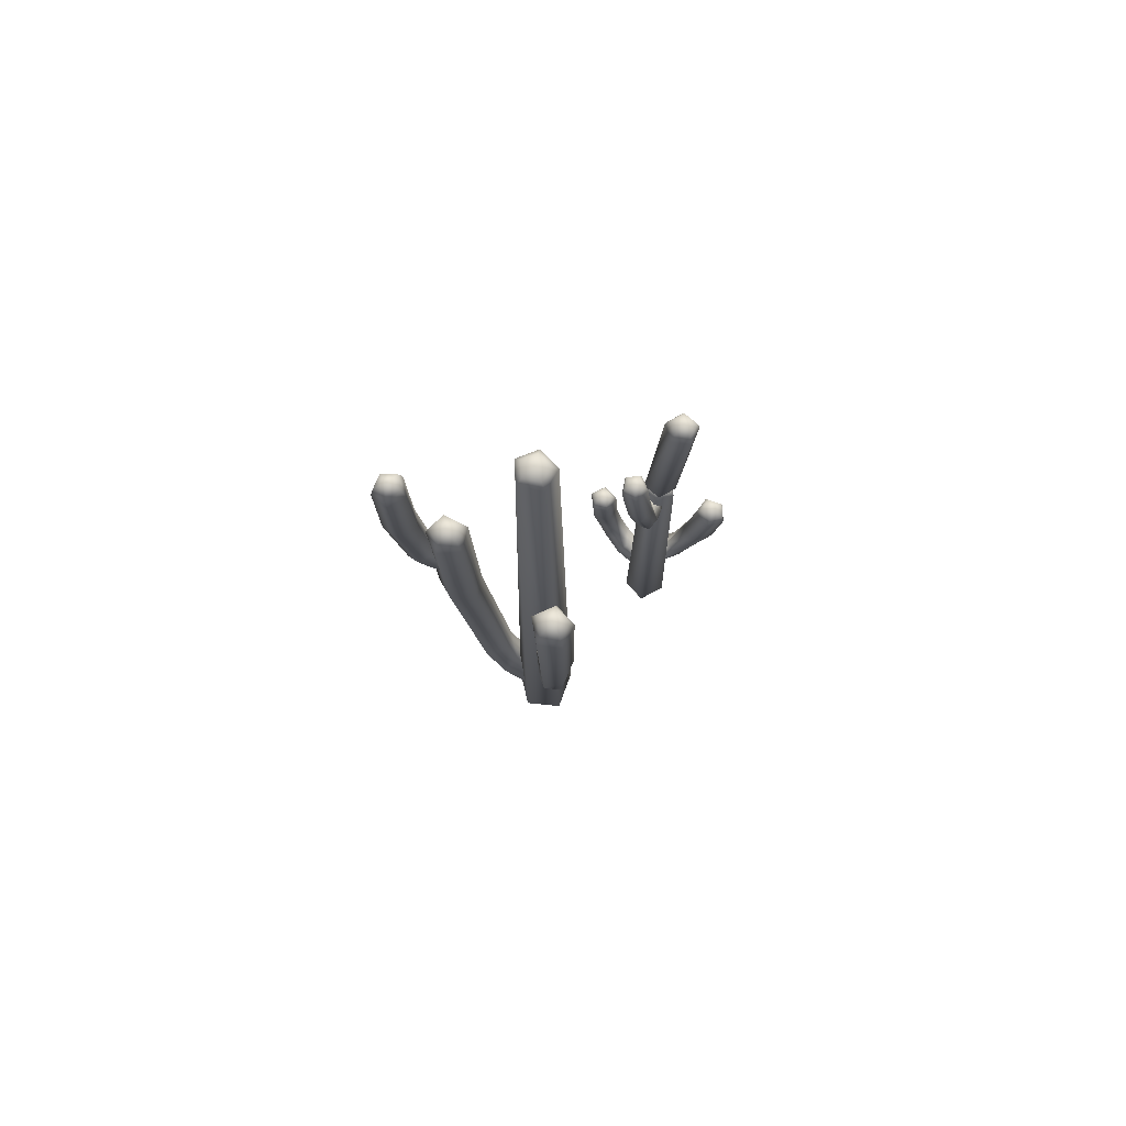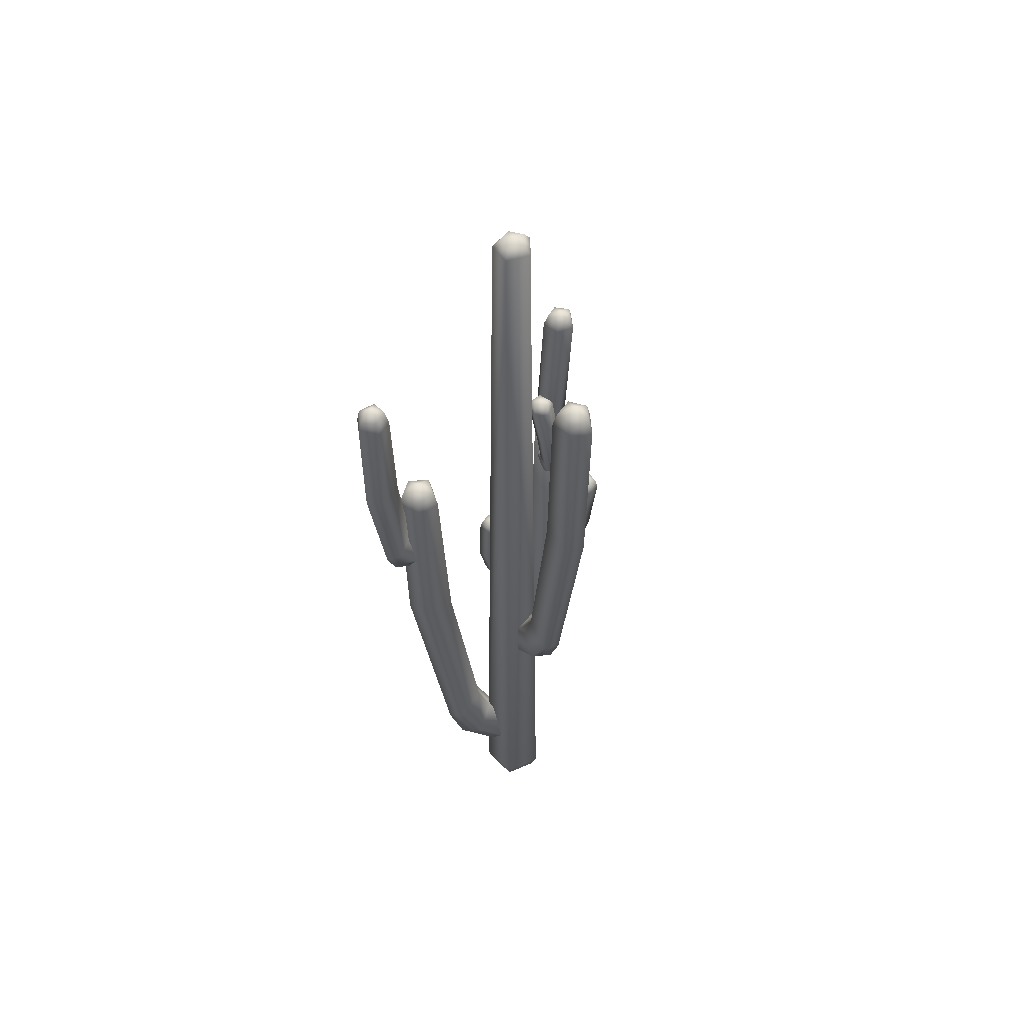
<metadata>
{"format":"obj","ext":"obj","renderer":"f3d","projection":"perspective","resolution":1024,"background":"white","views":[{"elev":76.2,"azim":3.4,"up":"+Y"},{"elev":53.7,"azim":-27.3,"up":"+Y"}]}
</metadata>
<code>
g NewMesh_tris_445
v 1.172 4.156 -1.239
v 1.071 4.308 -1.173
v 1.087 4.254 -1.249
v 1.157 4.232 -1.073
v 1.053 4.368 -1.116
v 1.119 4.322 -0.9589
v 0.9896 4.838 -1.076
v 1.05 4.842 -0.9084
v 0.9184 5.359 -1.1
v 0.9853 5.375 -0.9567
v 0.8942 5.433 -1.079
v 0.9469 5.445 -0.9663
v 0.8397 5.477 -0.9834
v 0.8397 5.477 -0.9834
v 0.77 5.416 -1.064
v 0.8397 5.477 -0.9834
v 0.7522 5.418 -0.9303
v 0.8397 5.477 -0.9834
v 0.8622 5.436 -0.8757
v 0.8773 5.364 -0.8414
v 0.9469 5.445 -0.9663
v 0.9853 5.375 -0.9567
v 0.9511 4.821 -0.7918
v 1.05 4.842 -0.9084
v 0.8397 5.477 -0.9834
v 1.043 4.264 -0.8667
v 1.119 4.322 -0.9589
v 1.064 4.156 -0.9281
v 1.064 4.156 -0.9281
v 1.157 4.232 -1.073
v 1.11 4.045 -1.23
v 1.172 4.156 -1.239
v 1.064 4.156 -0.9281
v 0.7373 5.341 -0.9109
v 0.8622 5.436 -0.8757
v 0.8773 5.364 -0.8414
v 0.7522 5.418 -0.9303
v 0.7599 5.337 -1.081
v 0.77 5.416 -1.064
v 0.9184 5.359 -1.1
v 0.8942 5.433 -1.079
v 0.8203 4.805 -0.8561
v 0.9511 4.821 -0.7918
v 0.8422 4.816 -1.05
v 0.9896 4.838 -1.076
v 0.9235 4.263 -0.9095
v 1.043 4.264 -0.8667
v 0.9316 4.163 -1.009
v 1.064 4.156 -0.9281
v 0.952 4.251 -1.19
v 0.9718 4.204 -1.274
v 0.9872 4.069 -1.251
v 1.064 4.156 -0.9281
v 0.9247 4.335 -1.086
v 1.071 4.308 -1.173
v 1.087 4.254 -1.249
v 0.952 4.251 -1.19
v 1.053 4.368 -1.116
v 0.952 4.251 -1.19
v 0.9247 4.335 -1.086
v 1.064 4.156 -0.9281
v 1.11 4.045 -1.23
v 1.099 1.495 -1.421
v 1.254 1.653 -1.38
v 1.163 1.605 -1.339
v 1.279 1.55 -1.519
v 1.328 1.711 -1.407
v 1.427 1.63 -1.564
v 1.478 2.27 -1.456
v 1.603 2.237 -1.606
v 1.584 2.902 -1.458
v 1.681 2.893 -1.61
v 1.633 2.983 -1.455
v 1.708 2.976 -1.576
v 1.128 1.364 -1.36
v 1.279 1.55 -1.519
v 1.099 1.495 -1.421
v 1.462 1.432 -1.519
v 1.462 1.432 -1.519
v 1.427 1.63 -1.564
v 1.462 1.432 -1.519
v 1.552 1.542 -1.547
v 1.193 1.39 -1.23
v 1.603 2.237 -1.606
v 1.779 2.178 -1.569
v 1.681 2.893 -1.61
v 1.862 2.848 -1.57
v 1.801 2.166 -1.401
v 1.884 2.829 -1.388
v 1.85 2.941 -1.547
v 1.867 2.926 -1.405
v 1.708 2.976 -1.576
v 1.59 1.545 -1.405
v 1.473 1.449 -1.34
v 1.462 1.432 -1.519
v 1.462 1.432 -1.519
v 1.584 2.902 -1.458
v 1.727 2.953 -1.342
v 1.704 2.863 -1.311
v 1.633 2.983 -1.455
v 1.867 2.926 -1.405
v 1.884 2.829 -1.388
v 1.6 2.226 -1.314
v 1.801 2.166 -1.401
v 1.478 2.27 -1.456
v 1.768 3.012 -1.465
v 1.768 3.012 -1.465
v 1.437 1.661 -1.297
v 1.59 1.545 -1.405
v 1.306 1.586 -1.249
v 1.328 1.711 -1.407
v 1.254 1.653 -1.38
v 1.306 1.586 -1.249
v 1.163 1.605 -1.339
v 1.473 1.449 -1.34
v 1.205 1.548 -1.21
v 1.306 1.586 -1.249
v 1.193 1.39 -1.23
v 1.768 3.012 -1.465
v 1.85 2.941 -1.547
v 1.768 3.012 -1.465
v 1.708 2.976 -1.576
v 1.708 2.976 -1.576
v 1.768 3.012 -1.465
v 0.9953 1.126 -1.254
v 0.8776 1.33 -1.44
v 1.032 1.24 -1.315
v 0.7844 1.205 -1.394
v 0.8149 1.378 -1.488
v 0.6474 1.316 -1.541
v 0.7109 1.669 -1.548
v 0.5563 1.61 -1.597
v 0.6561 1.973 -1.554
v 0.4855 1.932 -1.607
v 0.6306 2.591 -1.494
v 0.4676 2.57 -1.524
v 0.6111 2.672 -1.519
v 0.4822 2.658 -1.542
v 0.5531 2.716 -1.619
v 0.5531 2.716 -1.619
v 0.6759 2.674 -1.637
v 1.047 1.02 -1.331
v 0.7844 1.205 -1.394
v 0.9953 1.126 -1.254
v 0.7397 1.12 -1.586
v 0.6474 1.316 -1.541
v 0.6451 1.279 -1.668
v 0.5563 1.61 -1.597
v 0.5271 1.586 -1.746
v 0.4855 1.932 -1.607
v 0.4565 1.9 -1.768
v 0.4676 2.57 -1.524
v 0.4394 2.555 -1.69
v 0.4822 2.658 -1.542
v 0.4591 2.648 -1.672
v 0.5531 2.716 -1.619
v 0.5742 2.658 -1.735
v 0.5531 2.716 -1.619
v 0.5866 2.565 -1.771
v 0.4591 2.648 -1.672
v 0.4394 2.555 -1.69
v 0.5742 2.658 -1.735
v 0.7146 2.59 -1.645
v 0.6759 2.674 -1.637
v 0.6306 2.591 -1.494
v 0.6111 2.672 -1.519
v 0.5923 1.912 -1.843
v 0.4565 1.9 -1.768
v 0.7339 1.956 -1.702
v 0.6561 1.973 -1.554
v 0.5531 2.716 -1.619
v 0.6531 1.597 -1.816
v 0.5271 1.586 -1.746
v 0.7893 1.646 -1.689
v 0.7109 1.669 -1.548
v 0.7536 1.305 -1.752
v 0.6451 1.279 -1.668
v 0.8987 1.168 -1.665
v 0.7397 1.12 -1.586
v 1.136 1.076 -1.427
v 1.047 1.02 -1.331
v 1.131 1.226 -1.415
v 1.012 1.289 -1.534
v 0.8874 1.368 -1.636
v 1.012 1.289 -1.534
v 0.8149 1.378 -1.488
v 0.8874 1.368 -1.636
v 0.8776 1.33 -1.44
v 1.032 1.24 -1.315
v 1.012 1.289 -1.534
v 0.8874 1.368 -1.636
v 1.112 4.449 -1.172
v 1.118 4.559 -1.125
v 1.221 4.44 -1.241
v 1.278 4.551 -1.226
v 1.336 6.183 -1.187
v 1.19 4.439 -1.368
v 1.409 6.171 -1.364
v 1.232 4.548 -1.412
v 1.38 6.284 -1.358
v 1.244 6.17 -1.487
v 1.253 6.284 -1.453
v 1.324 6.293 -1.22
v 1.177 6.299 -1.23
v 1.146 6.189 -1.199
v 1.009 4.455 -1.248
v 0.9664 4.562 -1.236
v 1.112 4.449 -1.172
v 1.118 4.559 -1.125
v 1.146 6.189 -1.199
v 1.089 6.181 -1.38
v 1.132 6.293 -1.37
v 1.177 6.299 -1.23
v 1.232 4.548 -1.412
v 1.244 6.17 -1.487
v 1.028 4.555 -1.413
v 1.089 6.181 -1.38
v 1.132 6.293 -1.37
v 0.9664 4.562 -1.236
v 1.253 6.284 -1.453
v 1.257 6.344 -1.328
v 1.19 4.439 -1.368
v 1.051 4.449 -1.369
v 1.009 4.455 -1.248
v 1.38 6.284 -1.358
v 1.257 6.344 -1.328
v 1.324 6.293 -1.22
v 1.257 6.344 -1.328
v 1.257 6.344 -1.328
v 1.177 6.299 -1.23
v 1.177 6.299 -1.23
v 1.257 6.344 -1.328
v 1.106 0.2055 -1.093
v 1.104 0.3372 -1.047
v 1.296 0.2055 -1.213
v 1.341 0.3364 -1.196
v 1.244 0.2055 -1.434
v 1.267 4.441 -1.187
v 1.276 0.3367 -1.472
v 1.241 4.438 -1.404
v 1.2 4.508 -1.364
v 1.22 4.508 -1.216
v 1.079 4.442 -1.112
v 1.09 4.508 -1.164
v 0.9622 0.2045 -1.248
v 1.104 0.3372 -1.047
v 1.106 0.2055 -1.093
v 0.9152 0.3369 -1.235
v 0.9462 4.439 -1.264
v 0.9732 0.3376 -1.477
v 1.041 4.436 -1.444
v 1.065 4.509 -1.391
v 1.001 0.2055 -1.438
v 0.9999 4.508 -1.269
v 1.241 4.438 -1.404
v 1.065 4.509 -1.391
v 1.041 4.436 -1.444
v 1.276 0.3367 -1.472
v 1.2 4.508 -1.364
v 1.115 4.556 -1.281
v 0.9732 0.3376 -1.477
v 1.244 0.2055 -1.434
v 1.001 0.2055 -1.438
v 1.22 4.508 -1.216
v 1.115 4.556 -1.281
v 1.09 4.508 -1.164
v 1.115 4.556 -1.281
v 1.115 4.556 -1.281
v 0.9999 4.508 -1.269
v 0.9999 4.508 -1.269
v 1.115 4.556 -1.281
v 0.9462 4.439 -1.264
v 1.09 4.508 -1.164
v 1.079 4.442 -1.112
v 0.9999 4.508 -1.269
v 1.104 0.3372 -1.047
v -0.8436 4.554 -0.253
v -0.9481 4.857 -0.3333
v -0.8535 4.763 -0.3352
v -1.044 4.671 -0.2354
v -0.9481 4.857 -0.3333
v -1.022 4.965 -0.3361
v -1.193 4.834 -0.2458
v -1.022 4.965 -0.3361
v -1.131 5.914 -0.3208
v -1.323 5.874 -0.2256
v -1.165 6.966 -0.3156
v -1.327 6.95 -0.2139
v -1.201 7.114 -0.3281
v -1.329 7.101 -0.2483
v -1.328 7.198 -0.3717
v -0.8526 4.358 -0.3412
v -1.044 4.671 -0.2354
v -0.8436 4.554 -0.253
v -0.8526 4.358 -0.3412
v -1.221 4.524 -0.3349
v -1.193 4.834 -0.2458
v -1.311 4.726 -0.331
v -1.323 5.874 -0.2256
v -1.475 5.836 -0.3304
v -1.327 6.95 -0.2139
v -1.48 6.936 -0.328
v -1.329 7.101 -0.2483
v -1.449 7.088 -0.3378
v -1.328 7.198 -0.3717
v -1.416 6.942 -0.5073
v -1.449 7.088 -0.3378
v -1.48 6.936 -0.328
v -1.398 7.094 -0.4786
v -1.21 6.962 -0.5045
v -1.236 7.111 -0.4762
v -1.165 6.966 -0.3156
v -1.201 7.114 -0.3281
v -1.416 5.853 -0.4969
v -1.475 5.836 -0.3304
v -1.183 5.908 -0.4954
v -1.131 5.914 -0.3208
v -1.328 7.198 -0.3717
v -1.328 7.198 -0.3717
v -1.328 7.198 -0.3717
v -1.277 4.765 -0.4766
v -1.311 4.726 -0.331
v -1.145 4.587 -0.4968
v -0.9404 4.783 -0.4809
v -0.8366 4.704 -0.4774
v -0.8535 4.763 -0.3352
v -0.9481 4.857 -0.3333
v -0.8488 4.44 -0.4798
v -1.221 4.524 -0.3349
v -1.311 4.726 -0.331
v -1.074 4.933 -0.4847
v -1.022 4.965 -0.3361
v -0.9481 4.857 -0.3333
v -1.221 4.524 -0.3349
v -0.8526 4.358 -0.3412
v -0.2273 -0.07681 -0.07871
v -0.286 0.09796 -0.09835
v -0.1438 -0.07681 0.2075
v -0.1817 0.09696 0.2589
v 0.1577 -0.07681 0.2202
v -0.1307 9.082 0.1261
v 0.1946 0.09724 0.2748
v 0.09715 9.078 0.1614
v 0.06837 9.153 0.1086
v -0.08724 9.152 0.08626
v -0.1525 9.083 -0.08673
v -0.1028 9.152 -0.06039
v 0.02228 -0.07811 -0.2064
v -0.286 0.09796 -0.09835
v -0.2273 -0.07681 -0.07871
v 0.02211 0.09761 -0.2711
v 0.03947 9.08 -0.1774
v 0.3097 0.09851 -0.11
v 0.1953 9.077 -0.02978
v 0.134 9.153 -0.02049
v 0.2497 -0.07681 -0.08798
v 0.02956 9.153 -0.1213
v 0.09715 9.078 0.1614
v 0.134 9.153 -0.02049
v 0.1953 9.077 -0.02978
v 0.1946 0.09724 0.2748
v 0.06837 9.153 0.1086
v 0.008375 9.203 -0.001468
v 0.3097 0.09851 -0.11
v 0.1577 -0.07681 0.2202
v 0.2497 -0.07681 -0.08798
v -0.08724 9.152 0.08626
v 0.008375 9.203 -0.001468
v -0.1028 9.152 -0.06039
v 0.008375 9.203 -0.001468
v 0.008375 9.203 -0.001468
v 0.02956 9.153 -0.1213
v 0.02956 9.153 -0.1213
v 0.008375 9.203 -0.001468
v 0.03947 9.08 -0.1774
v -0.1028 9.152 -0.06039
v -0.1525 9.083 -0.08673
v 0.02956 9.153 -0.1213
v -0.286 0.09796 -0.09835
v -0.1777 0.7766 0.1391
v -0.2939 1.379 -0.03404
v -0.1629 1.147 0.02321
v -0.4435 0.9948 0.04766
v -0.2939 1.379 -0.03404
v -0.3971 1.632 -0.08617
v -0.6428 1.381 -0.05921
v -0.6645 3.671 -0.1826
v -0.9456 3.67 -0.1711
v -0.7454 5.495 -0.2192
v -0.986 5.495 -0.1843
v -0.7764 5.656 -0.2507
v -0.9651 5.655 -0.2232
v -0.8986 5.755 -0.3647
v -0.1296 0.4721 0.03238
v -0.4435 0.9948 0.04766
v -0.1777 0.7766 0.1391
v -0.6031 0.7953 -0.1665
v -0.6428 1.381 -0.05921
v -0.733 1.179 -0.2205
v -0.9456 3.67 -0.1711
v -1.078 3.64 -0.376
v -0.986 5.495 -0.1843
v -1.106 5.491 -0.3944
v -0.9651 5.655 -0.2232
v -1.059 5.651 -0.388
v -0.8986 5.755 -0.3647
v -0.9292 5.65 -0.5256
v -0.8986 5.755 -0.3647
v -0.9401 5.489 -0.5695
v -1.059 5.651 -0.388
v -1.106 5.491 -0.3944
v -0.9292 5.65 -0.5256
v -0.7014 5.491 -0.4609
v -0.7419 5.653 -0.4401
v -0.7454 5.495 -0.2192
v -0.7764 5.656 -0.2507
v -0.9187 3.64 -0.542
v -1.078 3.64 -0.376
v -0.6346 3.663 -0.4164
v -0.6645 3.671 -0.1826
v -0.8986 5.755 -0.3647
v -0.8986 5.755 -0.3647
v -0.6175 1.256 -0.383
v -0.733 1.179 -0.2205
v -0.4252 0.8743 -0.3252
v -0.1958 1.204 -0.204
v -0.05761 1.002 -0.1363
v -0.1629 1.147 0.02321
v -0.2939 1.379 -0.03404
v -0.05648 0.6012 -0.1384
v -0.6031 0.7953 -0.1665
v -0.1296 0.4721 0.03238
v -0.733 1.179 -0.2205
v -0.3794 1.576 -0.2937
v -0.3971 1.632 -0.08617
v -0.2939 1.379 -0.03404
v -0.3971 1.632 -0.08617
v 0.2028 2.907 0.06471
v 0.1402 3.464 0.2405
v 0.1121 3.247 0.1175
v 0.2801 3.108 0.2994
v 0.1402 3.464 0.2405
v 0.1566 3.703 0.3419
v 0.3093 3.468 0.4977
v 0.2102 5.718 0.605
v 0.3728 5.658 0.793
v 0.2115 7.484 0.6892
v 0.3731 7.485 0.8466
v 0.2054 7.639 0.7303
v 0.3323 7.638 0.8537
v 0.1904 7.733 0.8848
v 0.1039 2.63 0.08739
v 0.2801 3.108 0.2994
v 0.2028 2.907 0.06471
v 0.2172 2.926 0.5242
v 0.3093 3.468 0.4977
v 0.2467 3.28 0.6456
v 0.2467 3.28 0.6456
v 0.3728 5.658 0.793
v 0.2965 5.593 0.9925
v 0.3731 7.485 0.8466
v 0.2861 7.481 1.053
v 0.3323 7.638 0.8537
v 0.2642 7.634 1.016
v 0.1904 7.733 0.8848
v 0.08951 7.633 0.9981
v 0.1904 7.733 0.8848
v 0.06384 7.479 1.03
v 0.2642 7.634 1.016
v 0.2861 7.481 1.053
v 0.08951 7.633 0.9981
v 0.008828 7.48 0.7934
v 0.0465 7.636 0.8119
v 0.2115 7.484 0.6892
v 0.2054 7.639 0.7303
v 0.09042 5.623 0.9748
v 0.2965 5.593 0.9925
v 0.02598 5.71 0.7129
v 0.2102 5.718 0.605
v 0.1904 7.733 0.8848
v 0.1904 7.733 0.8848
v 0.07099 3.352 0.6526
v 0.2467 3.28 0.6456
v 0.002615 3.649 0.4406
v -0.02913 3.3 0.2622
v 0.1402 3.464 0.2405
v 0.1121 3.247 0.1175
v -0.05404 3.112 0.1289
v 0.01144 2.997 0.4854
v -0.05431 2.747 0.1281
v 0.2172 2.926 0.5242
v 0.1039 2.63 0.08739
v 0.2467 3.28 0.6456
v 0.2467 3.28 0.6456
v 0.1402 3.464 0.2405
v 0.1566 3.703 0.3419
v 0.1566 3.703 0.3419
f 11 15 14
f 15 17 16
f 17 19 18
f 29 30 27
f 56 51 57
f 52 62 61
f 79 76 80
f 83 75 81
f 83 95 94
f 114 116 117
f 101 120 119
f 120 122 121
f 123 100 124
f 137 141 140
f 157 155 158
f 225 220 226
f 227 225 228
f 218 230 229
f 231 227 232
f 264 259 265
f 266 264 267
f 256 269 268
f 270 266 271
f 277 279 278
f 280 284 283
f 292 294 293
f 328 335 334
f 367 362 368
f 369 367 370
f 359 372 371
f 373 369 374
f 380 382 381
f 407 405 408
f 438 440 439
f 466 464 467
f 1 3 2
f 1 2 4
f 4 2 5
f 4 5 6
f 6 5 7
f 6 7 8
f 8 7 9
f 8 9 10
f 10 9 11
f 10 11 12
f 12 11 13
f 28 27 26
f 26 27 24
f 26 24 23
f 23 24 22
f 23 22 20
f 20 22 21
f 20 21 19
f 19 21 25
f 31 32 30
f 31 30 33
f 36 35 34
f 34 35 37
f 34 37 38
f 38 37 39
f 38 39 40
f 40 39 41
f 36 34 42
f 36 42 43
f 43 42 46
f 43 46 47
f 47 46 48
f 47 48 49
f 52 53 48
f 52 48 51
f 51 48 50
f 54 58 55
f 54 55 50
f 50 55 56
f 46 42 54
f 46 54 59
f 73 74 72
f 73 72 71
f 71 72 70
f 71 70 69
f 69 70 68
f 69 68 67
f 67 68 66
f 67 66 64
f 64 66 63
f 64 63 65
f 75 77 76
f 75 76 78
f 92 90 87
f 92 87 86
f 86 87 85
f 86 85 84
f 84 85 82
f 84 82 80
f 80 82 81
f 94 96 82
f 94 82 93
f 93 82 85
f 93 85 88
f 88 85 87
f 88 87 89
f 89 87 90
f 89 90 91
f 110 109 108
f 108 109 104
f 108 104 103
f 103 104 102
f 103 102 99
f 99 102 101
f 99 101 98
f 98 101 106
f 114 113 112
f 112 113 108
f 112 108 111
f 111 108 103
f 111 103 105
f 105 103 99
f 105 99 97
f 97 99 98
f 97 98 100
f 100 98 107
f 116 118 115
f 116 115 113
f 113 115 109
f 125 127 126
f 125 126 128
f 128 126 129
f 128 129 130
f 130 129 131
f 130 131 132
f 132 131 133
f 132 133 134
f 134 133 135
f 134 135 136
f 136 135 137
f 136 137 138
f 138 137 139
f 142 144 143
f 142 143 145
f 145 143 146
f 145 146 147
f 147 146 148
f 147 148 149
f 149 148 150
f 149 150 151
f 151 150 152
f 151 152 153
f 153 152 154
f 153 154 155
f 155 154 156
f 164 166 165
f 164 165 163
f 163 165 170
f 163 170 169
f 169 170 175
f 169 175 174
f 174 175 186
f 174 186 187
f 187 186 188
f 185 176 184
f 184 176 172
f 184 172 174
f 174 172 167
f 174 167 169
f 169 167 159
f 169 159 163
f 163 159 162
f 163 162 164
f 164 162 171
f 160 162 159
f 160 159 161
f 161 159 167
f 161 167 168
f 168 167 172
f 168 172 173
f 173 172 176
f 173 176 177
f 177 176 178
f 177 178 179
f 179 178 180
f 179 180 181
f 189 182 190
f 189 190 188
f 188 190 191
f 202 200 198
f 198 200 196
f 198 196 195
f 195 196 193
f 195 193 194
f 194 193 192
f 209 210 207
f 209 207 208
f 208 207 206
f 211 207 210
f 211 210 212
f 212 210 213
f 223 224 219
f 223 219 216
f 216 219 217
f 216 217 215
f 215 217 218
f 215 218 220
f 220 218 221
f 239 240 238
f 239 238 236
f 236 238 234
f 236 234 235
f 235 234 233
f 240 241 238
f 238 241 242
f 238 242 243
f 243 242 244
f 252 251 249
f 249 251 250
f 249 250 248
f 248 250 245
f 248 245 246
f 246 245 247
f 253 245 250
f 249 254 252
f 262 263 261
f 262 261 258
f 258 261 257
f 258 257 255
f 255 257 256
f 255 256 259
f 259 256 260
f 273 275 272
f 273 272 274
f 274 272 276
f 281 282 280
f 281 280 277
f 283 282 285
f 283 285 286
f 286 285 287
f 286 287 288
f 288 287 289
f 288 289 290
f 290 289 291
f 305 304 303
f 303 304 302
f 303 302 301
f 301 302 300
f 301 300 299
f 299 300 298
f 299 298 297
f 297 298 296
f 297 296 293
f 293 296 295
f 325 328 323
f 325 323 324
f 324 323 321
f 324 321 331
f 331 321 314
f 331 314 316
f 316 314 306
f 316 306 310
f 310 306 309
f 310 309 311
f 311 309 318
f 323 322 321
f 321 322 315
f 321 315 314
f 314 315 308
f 314 308 306
f 306 308 307
f 306 307 309
f 309 307 319
f 333 331 332
f 332 331 316
f 332 316 317
f 317 316 310
f 317 310 312
f 312 310 311
f 312 311 313
f 313 311 320
f 329 330 323
f 329 323 328
f 342 343 341
f 342 341 339
f 339 341 337
f 339 337 338
f 338 337 336
f 343 344 341
f 341 344 345
f 341 345 346
f 346 345 347
f 355 354 352
f 352 354 353
f 352 353 351
f 351 353 348
f 351 348 349
f 349 348 350
f 356 348 353
f 352 357 355
f 365 366 364
f 365 364 361
f 361 364 360
f 361 360 358
f 358 360 359
f 358 359 362
f 362 359 363
f 376 378 375
f 376 375 377
f 377 375 379
f 393 392 391
f 391 392 390
f 391 390 389
f 389 390 388
f 389 388 387
f 387 388 386
f 387 386 385
f 385 386 383
f 385 383 384
f 384 383 380
f 394 396 395
f 394 395 397
f 397 395 398
f 397 398 399
f 399 398 400
f 399 400 401
f 401 400 402
f 401 402 403
f 403 402 404
f 403 404 405
f 405 404 406
f 427 430 425
f 427 425 426
f 426 425 423
f 426 423 434
f 434 423 417
f 434 417 419
f 419 417 409
f 419 409 413
f 413 409 412
f 413 412 414
f 414 412 421
f 437 419 420
f 420 419 413
f 420 413 415
f 415 413 414
f 415 414 416
f 416 414 422
f 430 432 431
f 430 431 425
f 425 431 433
f 434 419 435
f 434 435 436
f 451 450 449
f 449 450 448
f 449 448 447
f 447 448 446
f 447 446 445
f 445 446 444
f 445 444 443
f 443 444 441
f 443 441 442
f 442 441 438
f 456 457 455
f 456 455 453
f 453 455 452
f 453 452 454
f 458 456 459
f 458 459 460
f 460 459 461
f 460 461 462
f 462 461 463
f 462 463 464
f 464 463 465
f 488 490 489
f 488 489 485
f 485 489 482
f 485 482 484
f 484 482 476
f 484 476 478
f 478 476 468
f 478 468 472
f 472 468 471
f 472 471 473
f 473 471 480
f 497 478 479
f 479 478 472
f 479 472 474
f 474 472 473
f 474 473 475
f 475 473 481
f 469 471 468
f 469 468 470
f 470 468 476
f 470 476 477
f 477 476 482
f 477 482 483
f 490 492 491
f 490 491 489
f 489 491 493
f 489 494 482
f 484 478 496
f 484 496 495
f 42 34 44
f 44 34 38
f 44 38 45
f 45 38 40
f 50 48 46
f 60 42 44
f 60 44 58
f 58 44 45
f 182 180 178
f 182 178 183
f 183 178 176
f 201 202 198
f 201 198 199
f 199 198 195
f 199 195 197
f 197 195 194
f 204 205 196
f 204 196 203
f 203 196 200
f 205 193 196
f 222 223 216
f 222 216 214
f 214 216 215
f 237 239 236
f 237 236 235
f 238 243 234
f 248 246 249
f 326 325 324
f 326 324 327
f 327 324 331
f 340 342 339
f 340 339 338
f 341 346 337
f 351 349 352
f 410 412 409
f 410 409 411
f 411 409 417
f 411 417 418
f 418 417 423
f 418 423 424
f 424 423 425
f 428 427 426
f 428 426 429
f 429 426 434
f 487 488 485
f 487 485 486
f 486 485 484

</code>
